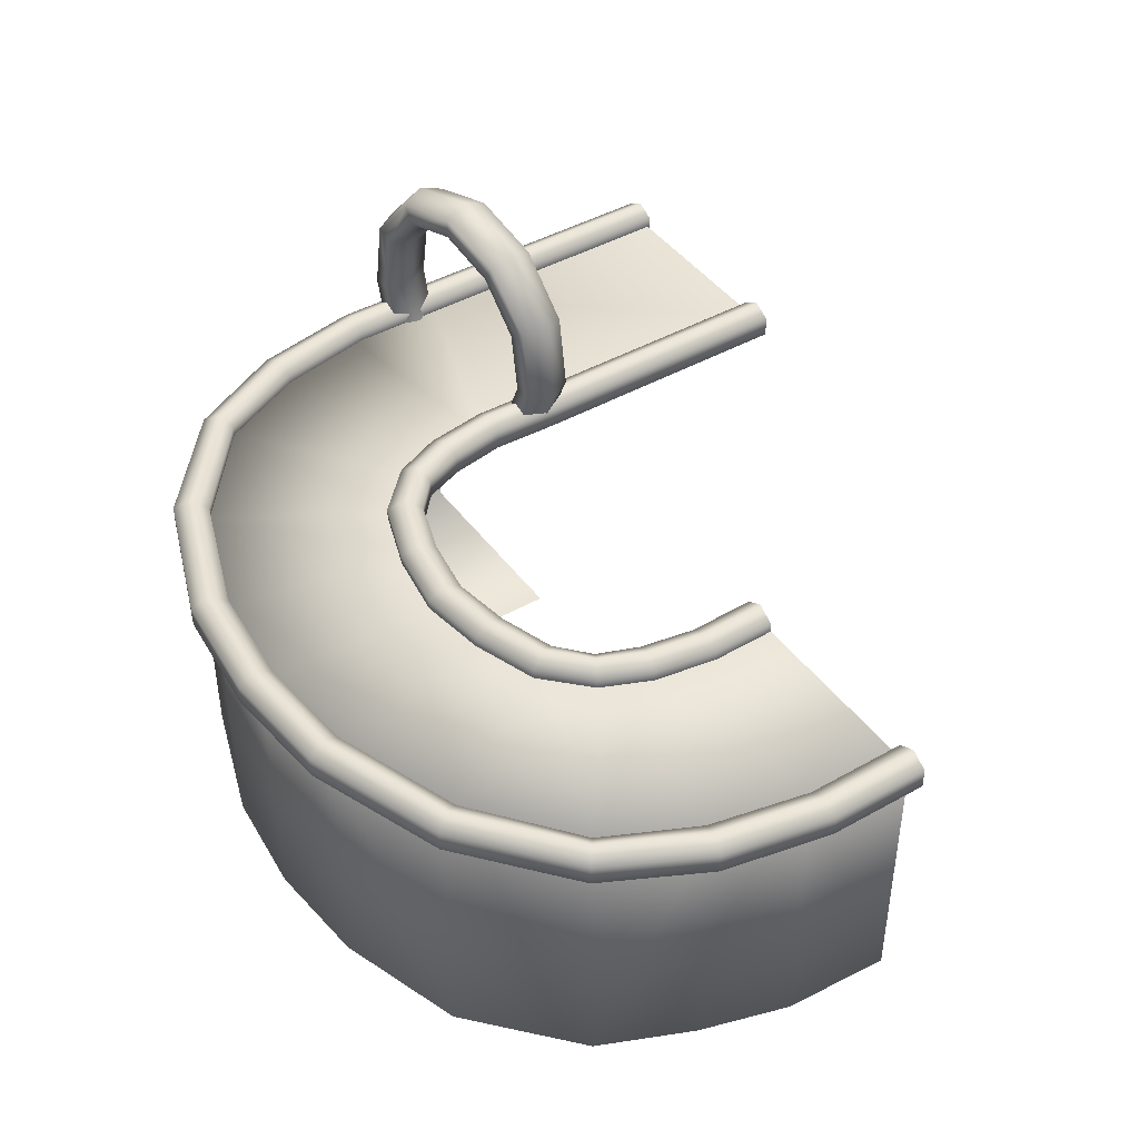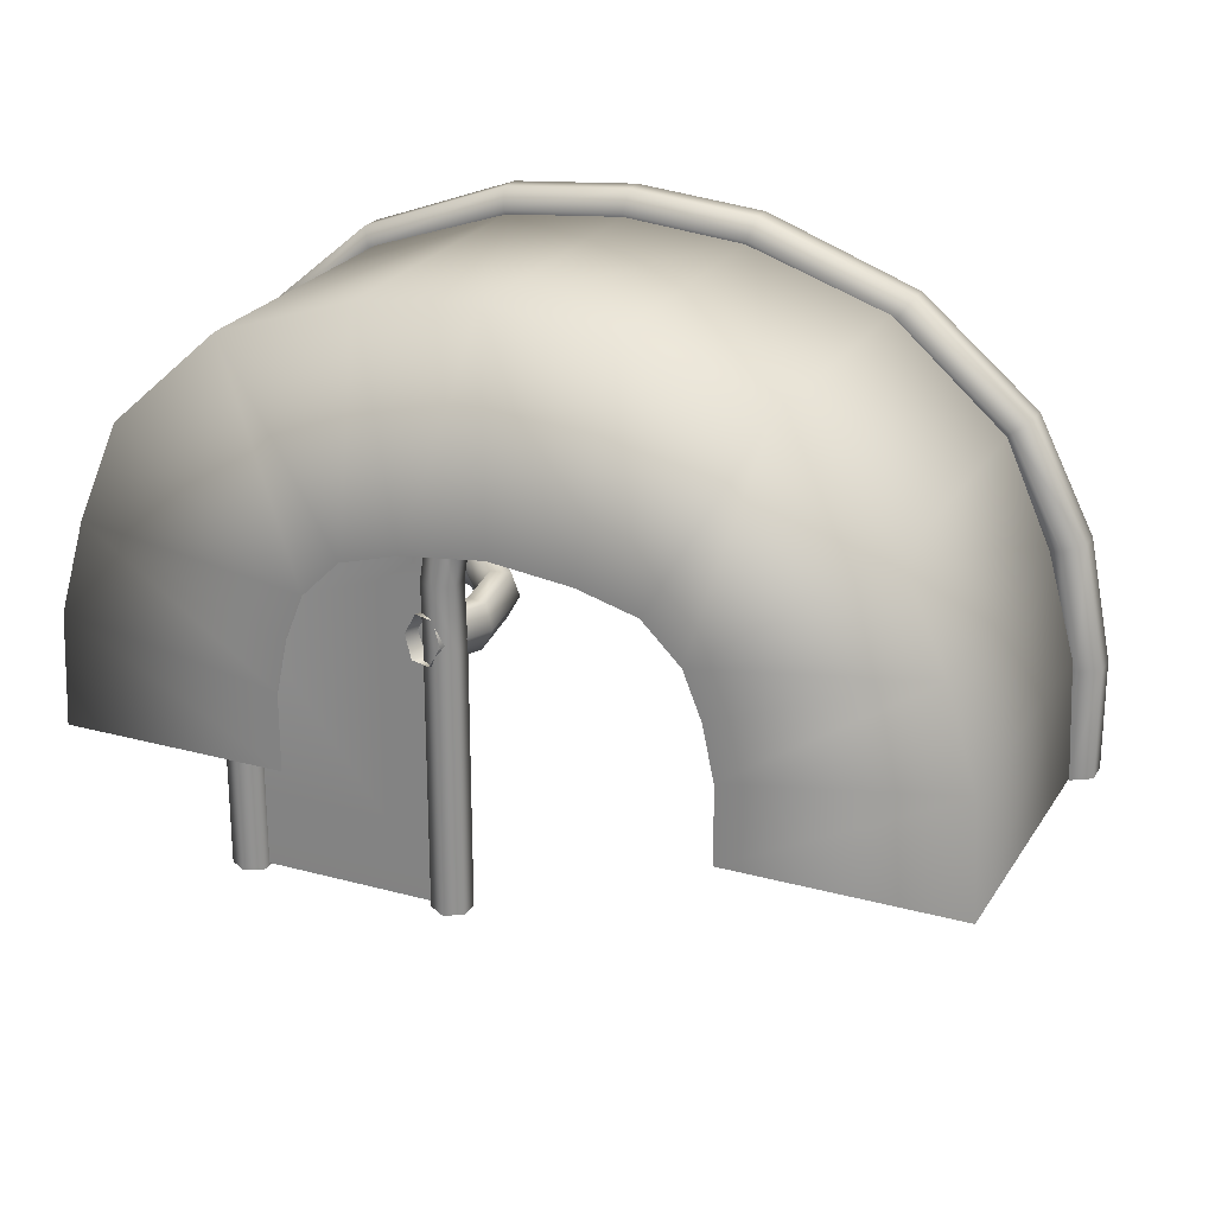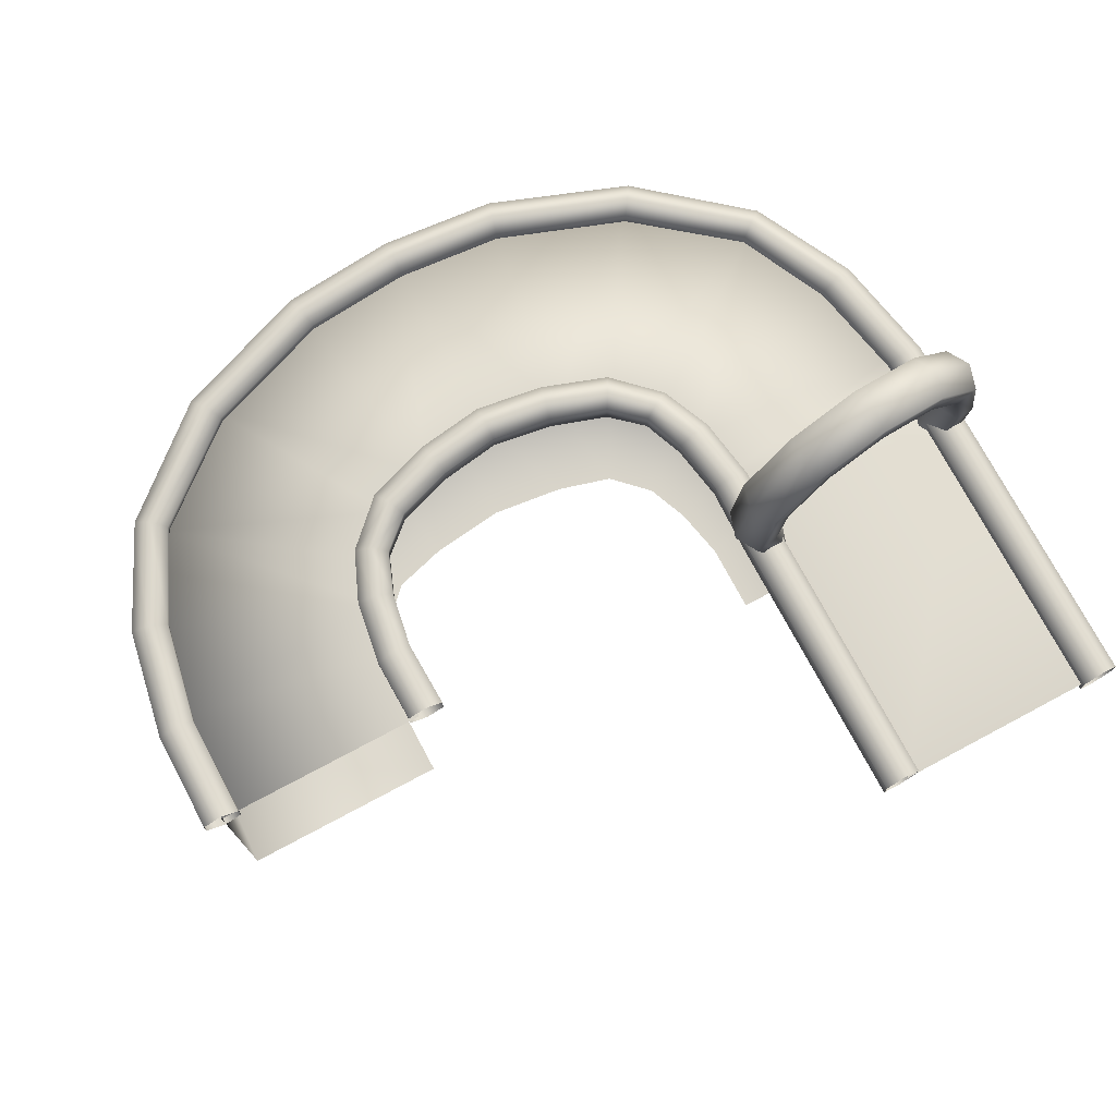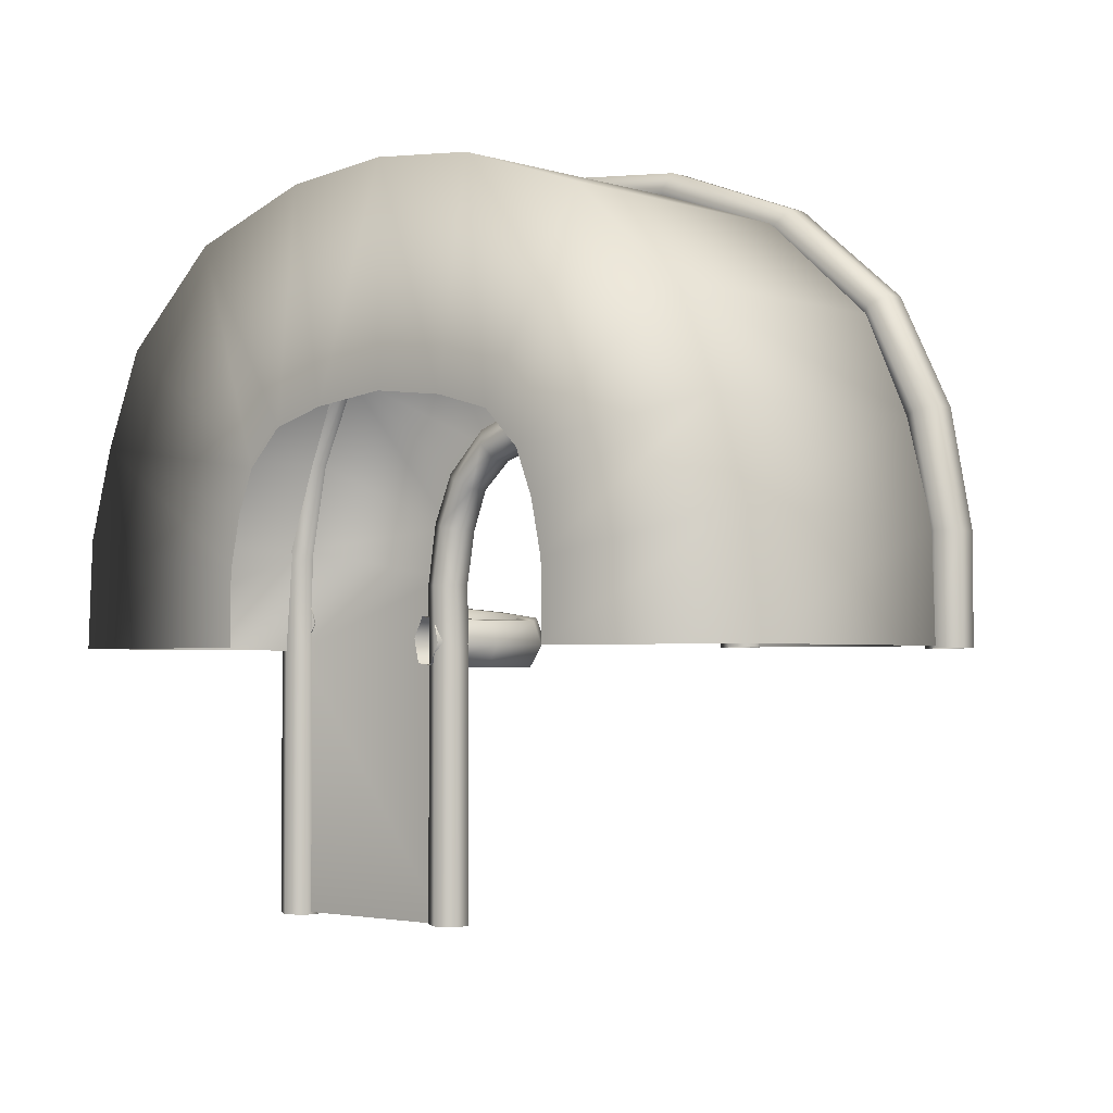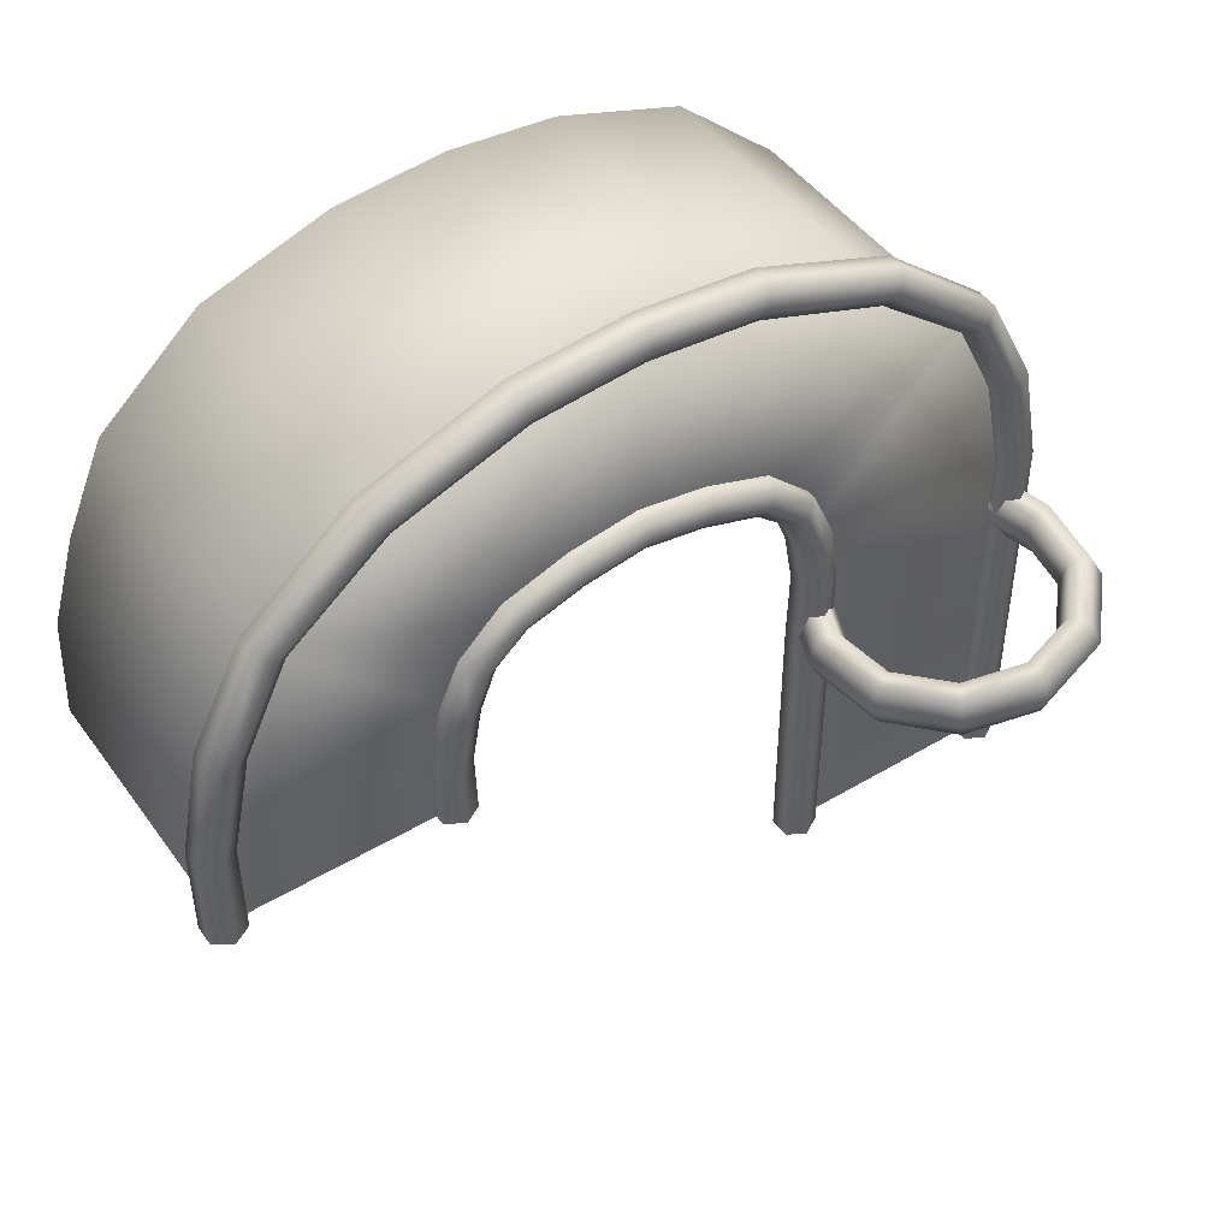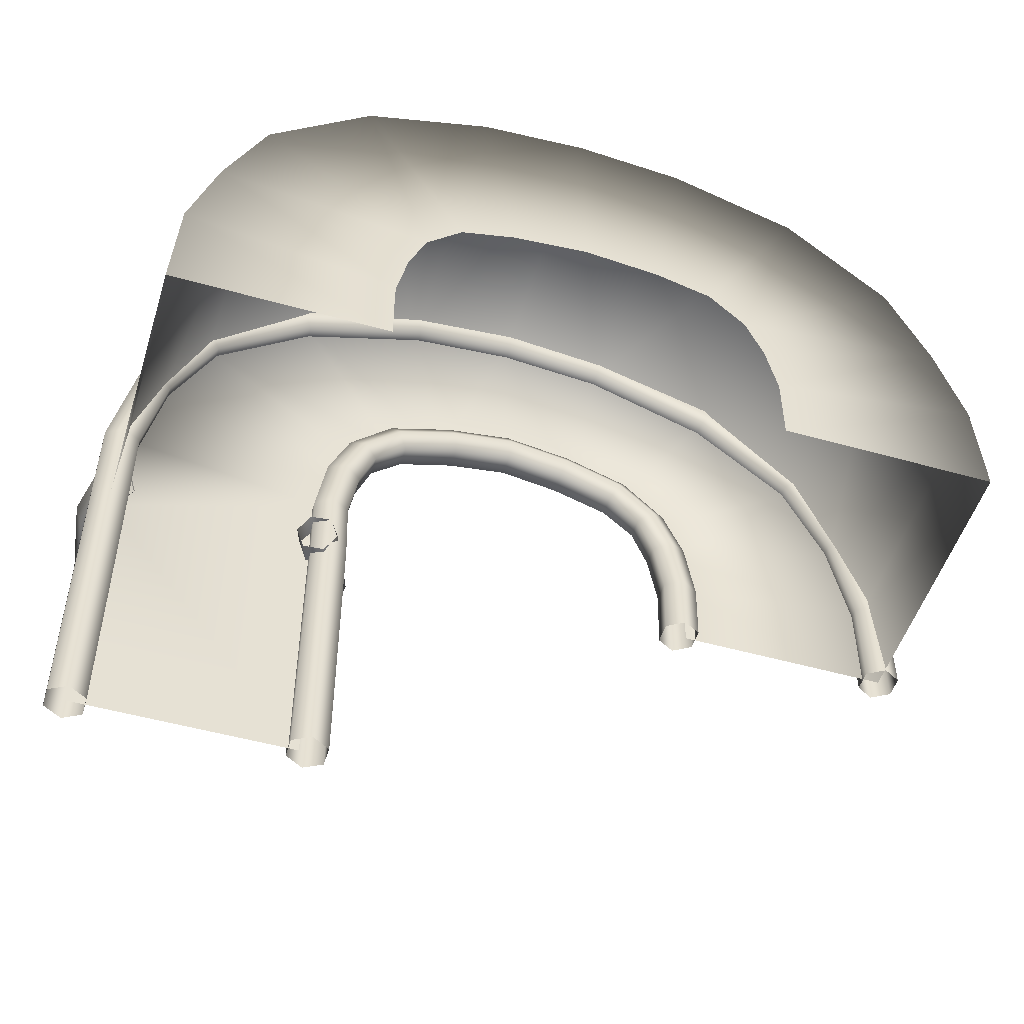
<metadata>
{"format":"obj","ext":"obj","renderer":"f3d","projection":"perspective","resolution":1024,"background":"white","views":[{"elev":43.6,"azim":56.3,"up":"+Y"},{"elev":24.0,"azim":24.4,"up":"+Z"},{"elev":74.5,"azim":151.9,"up":"+Y"},{"elev":-2.6,"azim":42.0,"up":"+Z"},{"elev":47.0,"azim":146.0,"up":"+Z"},{"elev":-50.8,"azim":-17.1,"up":"+Z"}]}
</metadata>
<code>
g default
v -155.9 314.7 1.325
v -186.1 350.3 4.549
v -230.7 363.9 9.307
v -275.5 351.1 14.09
v -306.3 315.9 17.38
v -313.3 269.6 18.12
v -304.4 230.4 17.17
v -169.3 219.3 2.753
v -149.7 268.2 0.6588
v -146.2 318.1 19.99
v -179.5 357.4 23.54
v -228.6 372.3 28.78
v -277.9 358.2 34.05
v -311.8 319.5 37.67
v -319.6 268.5 38.49
v -310.6 229.3 37.54
v -159 217.8 21.35
v -139.3 267 19.26
v -130.9 325 18.36
v -170.3 371.5 22.56
v -228.4 389.2 28.77
v -286.8 372.4 35
v -327 326.6 39.29
v -336.1 266.2 40.26
v -327.2 227 39.31
v -142.5 215 19.59
v -122.8 264.4 17.49
v -125.3 328.4 -1.939
v -167.8 378.5 2.591
v -230.4 397.6 9.276
v -293.4 379.6 16
v -336.7 330.2 20.61
v -346.5 265.1 21.67
v -337.6 225.9 20.71
v -136.3 213.5 -0.7682
v -116.6 263.2 -2.875
v -135 325 -20.6
v -174.4 371.5 -16.4
v -232.6 389.2 -10.2
v -291 372.4 -3.963
v -331.2 326.6 0.3229
v -340.3 266.2 1.299
v -331.4 227 0.3483
v -146.6 215 -19.37
v -126.9 264.4 -21.47
v -150.3 318.1 -18.97
v -183.6 357.4 -15.42
v -232.7 372.3 -10.18
v -282.1 358.2 -4.916
v -316 319.5 -1.296
v -323.7 268.5 -0.4716
v -314.8 229.3 -1.422
v -163.1 217.8 -17.61
v -143.5 267 -19.71
v 13.21 239.6 338.1
v 13.21 239.6 367.5
v 13.21 248.1 352.8
v 99.94 239.9 330.4
v 99.94 222.9 330.4
v 103.7 214.4 344.7
v 107.5 222.9 358.9
v 107.5 239.9 358.9
v 103.7 248.4 344.7
v 203.7 239.9 293
v 203.7 222.9 293
v 211.7 214.4 305.1
v 219.7 222.9 317.3
v 219.7 239.9 317.3
v 211.7 248.4 305.1
v 318.5 239.9 155.1
v 318.5 222.9 155.1
v 332.8 214.4 158.9
v 347 222.9 162.6
v 347 239.9 162.6
v 332.8 248.4 158.9
v 335.2 239.9 -8.575
v 335.2 222.9 -8.575
v 349.9 214.4 -8.106
v 364.6 222.9 -7.638
v 364.6 239.9 -7.638
v 349.9 248.4 -8.106
v 335.3 239.9 73.82
v 335.3 222.9 73.82
v 349.9 214.4 73.88
v 364.4 222.9 73.94
v 364.4 239.9 73.94
v 349.9 248.4 73.88
v 283.2 239.9 228.8
v 283.2 222.9 228.8
v 294.2 214.4 237
v 305.3 222.9 245.2
v 305.3 239.9 245.2
v 294.2 248.4 237
v 13.21 222.6 338.1
v 13.21 214.1 352.8
v 13.21 222.6 367.5
v -73.51 239.9 330.4
v -73.51 222.9 330.4
v -77.27 214.4 344.7
v -81.03 222.9 358.9
v -81.03 239.9 358.9
v -77.27 248.4 344.7
v -177.2 239.9 293
v -177.2 222.9 293
v -185.2 214.4 305.1
v -193.2 222.9 317.3
v -193.2 239.9 317.3
v -185.2 248.4 305.1
v -292.1 239.9 155.1
v -292.1 222.9 155.1
v -306.4 214.4 158.9
v -320.6 222.9 162.6
v -320.6 239.9 162.6
v -306.4 248.4 158.9
v -308.7 239.9 -8.575
v -308.7 222.9 -8.575
v -323.5 214.4 -8.106
v -338.2 222.9 -7.638
v -338.2 239.9 -7.638
v -323.5 248.4 -8.106
v -308.9 239.9 73.82
v -308.9 222.9 73.82
v -323.4 214.4 73.88
v -338 222.9 73.94
v -338 239.9 73.94
v -323.4 248.4 73.88
v -256.8 239.9 228.8
v -256.8 222.9 228.8
v -267.8 214.4 237
v -278.8 222.9 245.2
v -278.8 239.9 245.2
v -267.8 248.4 237
v -308.7 239.9 -236.4
v -308.7 222.9 -236.4
v -323.5 214.4 -236
v -338.2 222.9 -235.5
v -338.2 239.9 -235.5
v -323.5 248.4 -236
v 102.3 -0.2375 341.6
v 102.3 231.4 341.6
v 74.3 231.4 172
v 75.76 -0.2375 172
v 206.8 231.4 306.8
v 119.5 231.4 158.9
v 206.8 -0.2375 306.8
v 121.4 -0.2375 159.1
v 349.9 231.4 -6.368
v 173.8 231.4 -6.368
v 349.9 -0.2375 -6.368
v 173.8 -0.2375 -6.368
v 323.6 -0.2375 155.5
v 323.6 231.4 155.5
v 164.8 231.4 94.89
v 164.8 -0.2375 94.97
v 345.4 -0.2375 81.75
v 345.4 231.4 81.75
v 173.5 231.4 53.81
v 173.5 -0.2375 53.85
v 173.9 231.4 46.86
v 173.9 -0.2375 46.89
v 150.7 -0.2375 130.1
v 290.3 -0.2375 231.8
v 290.3 231.4 231.8
v 149.8 231.4 130.1
v 13.21 231.1 350.1
v 13.21 0.1447 350.1
v 13.21 231.1 179.3
v 13.21 0.1447 179.3
v -75.91 -0.2375 341.6
v -75.91 231.4 341.6
v -47.88 231.4 172
v -49.34 -0.2375 172
v -180.3 231.4 306.8
v -93.08 231.4 158.9
v -180.3 -0.2375 306.8
v -95 -0.2375 159.1
v -323.5 231.4 -6.368
v -147.4 231.4 -6.368
v -323.5 -0.2375 -6.368
v -147.4 -0.2375 -6.368
v -297.1 -0.2375 155.5
v -297.1 231.4 155.5
v -138.4 231.4 94.89
v -138.4 -0.2375 94.97
v -319 -0.2375 81.75
v -319 231.4 81.75
v -147.1 231.4 53.81
v -147.1 -0.2375 53.85
v -147.5 231.4 46.86
v -147.5 -0.2375 46.89
v -124.3 -0.2375 130.1
v -263.9 -0.2375 231.8
v -263.9 231.4 231.8
v -123.4 231.4 130.1
v -323.5 231.4 -234.2
v -147.4 231.4 -234.2
v 61.84 239.9 163.3
v 61.84 222.9 163.3
v 65.37 214.4 177.7
v 68.9 222.9 192
v 68.9 239.9 192
v 65.37 248.4 177.7
v 107.7 239.9 148.2
v 107.7 222.9 148.2
v 114.8 214.4 160.9
v 122 222.9 173.6
v 122 239.9 173.6
v 114.8 248.4 160.9
v 146.4 239.9 92.19
v 146.4 222.9 92.19
v 160.6 214.4 95.28
v 174.9 222.9 98.47
v 174.9 239.9 98.47
v 160.6 248.4 95.28
v 152.6 239.9 -6.86
v 152.6 222.9 -6.86
v 167.3 214.4 -6.391
v 182.1 222.9 -5.923
v 182.1 239.9 -5.923
v 167.3 248.4 -6.391
v 154.2 239.9 47.22
v 154.2 222.9 47.22
v 168.6 214.4 46.92
v 183.1 222.9 46.74
v 183.1 239.9 46.74
v 168.6 248.4 46.92
v 133.4 239.9 125.6
v 133.4 222.9 125.6
v 145.4 214.4 132.3
v 157.5 222.9 139.1
v 157.5 239.9 139.1
v 145.4 248.4 132.3
v 13.21 222.6 170.7
v 13.21 239.6 170.7
v 13.21 214.1 185.5
v 13.21 222.6 200.2
v 13.21 239.6 200.2
v 13.21 248.1 185.5
v -35.41 239.9 163.3
v -35.41 222.9 163.3
v -38.95 214.4 177.7
v -42.48 222.9 192
v -42.48 239.9 192
v -38.95 248.4 177.7
v -81.31 239.9 148.2
v -81.31 222.9 148.2
v -88.42 214.4 160.9
v -95.54 222.9 173.6
v -95.54 239.9 173.6
v -88.42 248.4 160.9
v -120 239.9 92.19
v -120 222.9 92.19
v -134.2 214.4 95.28
v -148.5 222.9 98.47
v -148.5 239.9 98.47
v -134.2 248.4 95.28
v -126.2 239.9 -6.86
v -126.2 222.9 -6.86
v -140.9 214.4 -6.391
v -155.6 222.9 -5.923
v -155.6 239.9 -5.923
v -140.9 248.4 -6.391
v -127.8 239.9 47.22
v -127.8 222.9 47.22
v -142.2 214.4 46.92
v -156.7 222.9 46.74
v -156.7 239.9 46.74
v -142.2 248.4 46.92
v -107 239.9 125.6
v -107 222.9 125.6
v -119 214.4 132.3
v -131 222.9 139.1
v -131 239.9 139.1
v -119 248.4 132.3
v -126.2 239.9 -234.7
v -126.2 222.9 -234.7
v -140.9 214.4 -234.3
v -155.6 222.9 -233.8
v -155.6 239.9 -233.8
v -140.9 248.4 -234.3
g MP_SM_St_CafeteriaTable_v03
f 2 1 10 11
f 3 2 11 12
f 4 3 12 13
f 5 4 13 14
f 6 5 14 15
f 7 6 15 16
f 9 8 17 18
f 1 9 18 10
f 11 10 19 20
f 12 11 20 21
f 13 12 21 22
f 14 13 22 23
f 15 14 23 24
f 16 15 24 25
f 18 17 26 27
f 10 18 27 19
f 20 19 28 29
f 21 20 29 30
f 22 21 30 31
f 23 22 31 32
f 24 23 32 33
f 25 24 33 34
f 27 26 35 36
f 19 27 36 28
f 29 28 37 38
f 30 29 38 39
f 31 30 39 40
f 32 31 40 41
f 33 32 41 42
f 34 33 42 43
f 36 35 44 45
f 28 36 45 37
f 38 37 46 47
f 39 38 47 48
f 40 39 48 49
f 41 40 49 50
f 42 41 50 51
f 43 42 51 52
f 45 44 53 54
f 37 45 54 46
f 47 46 1 2
f 48 47 2 3
f 49 48 3 4
f 50 49 4 5
f 51 50 5 6
f 52 51 6 7
f 54 53 8 9
f 46 54 9 1
f 58 59 94 55
f 59 60 95 94
f 60 61 96 95
f 61 62 56 96
f 62 63 57 56
f 63 58 55 57
f 59 58 64 65
f 60 59 65 66
f 61 60 66 67
f 62 61 67 68
f 63 62 68 69
f 58 63 69 64
f 88 70 71 89
f 89 71 72 90
f 90 72 73 91
f 91 73 74 92
f 92 74 75 93
f 93 75 70 88
f 71 70 82 83
f 72 71 83 84
f 73 72 84 85
f 74 73 85 86
f 75 74 86 87
f 82 70 75 87
f 83 82 76 77
f 84 83 77 78
f 85 84 78 79
f 86 85 79 80
f 87 86 80 81
f 82 87 81 76
f 65 64 88 89
f 66 65 89 90
f 67 66 90 91
f 68 67 91 92
f 69 68 92 93
f 64 69 93 88
f 97 55 94 98
f 98 94 95 99
f 99 95 96 100
f 100 96 56 101
f 101 56 57 102
f 102 57 55 97
f 98 104 103 97
f 99 105 104 98
f 100 106 105 99
f 101 107 106 100
f 102 108 107 101
f 97 103 108 102
f 127 128 110 109
f 128 129 111 110
f 129 130 112 111
f 130 131 113 112
f 131 132 114 113
f 132 127 109 114
f 110 122 121 109
f 111 123 122 110
f 112 124 123 111
f 113 125 124 112
f 114 126 125 113
f 121 126 114 109
f 122 116 115 121
f 123 117 116 122
f 124 118 117 123
f 125 119 118 124
f 126 120 119 125
f 121 115 120 126
f 104 128 127 103
f 105 129 128 104
f 106 130 129 105
f 107 131 130 106
f 108 132 131 107
f 103 127 132 108
f 115 116 134 133
f 116 117 135 134
f 117 118 136 135
f 118 119 137 136
f 119 120 138 137
f 120 115 133 138
f 142 139 166 168
f 141 140 143 144
f 140 139 145 143
f 139 142 146 145
f 163 152 153 164
f 162 151 152 163
f 161 154 151 162
f 152 151 155 156
f 153 152 156 157
f 151 154 158 155
f 156 155 149 147
f 157 156 147 148 159
f 155 158 160 150 149
f 145 146 161 162
f 143 145 162 163
f 144 143 163 164
f 165 140 141 167
f 166 139 140 165
f 172 168 166 169
f 171 174 173 170
f 170 173 175 169
f 169 175 176 172
f 193 194 183 182
f 192 193 182 181
f 191 192 181 184
f 182 186 185 181
f 183 187 186 182
f 181 185 188 184
f 186 177 179 185
f 187 189 178 177 186
f 185 179 180 190 188
f 175 192 191 176
f 173 193 192 175
f 174 194 193 173
f 165 167 171 170
f 166 165 170 169
f 177 178 196 195
f 197 198 233 234
f 198 199 235 233
f 199 200 236 235
f 200 201 237 236
f 201 202 238 237
f 202 197 234 238
f 198 197 203 204
f 199 198 204 205
f 200 199 205 206
f 201 200 206 207
f 202 201 207 208
f 197 202 208 203
f 227 209 210 228
f 228 210 211 229
f 229 211 212 230
f 230 212 213 231
f 231 213 214 232
f 232 214 209 227
f 210 209 221 222
f 211 210 222 223
f 212 211 223 224
f 213 212 224 225
f 214 213 225 226
f 221 209 214 226
f 222 221 215 216
f 223 222 216 217
f 224 223 217 218
f 225 224 218 219
f 226 225 219 220
f 221 226 220 215
f 204 203 227 228
f 205 204 228 229
f 206 205 229 230
f 207 206 230 231
f 208 207 231 232
f 203 208 232 227
f 239 234 233 240
f 240 233 235 241
f 241 235 236 242
f 242 236 237 243
f 243 237 238 244
f 244 238 234 239
f 240 246 245 239
f 241 247 246 240
f 242 248 247 241
f 243 249 248 242
f 244 250 249 243
f 239 245 250 244
f 269 270 252 251
f 270 271 253 252
f 271 272 254 253
f 272 273 255 254
f 273 274 256 255
f 274 269 251 256
f 252 264 263 251
f 253 265 264 252
f 254 266 265 253
f 255 267 266 254
f 256 268 267 255
f 263 268 256 251
f 264 258 257 263
f 265 259 258 264
f 266 260 259 265
f 267 261 260 266
f 268 262 261 267
f 263 257 262 268
f 246 270 269 245
f 247 271 270 246
f 248 272 271 247
f 249 273 272 248
f 250 274 273 249
f 245 269 274 250
f 257 258 276 275
f 258 259 277 276
f 259 260 278 277
f 260 261 279 278
f 261 262 280 279
f 262 257 275 280

</code>
